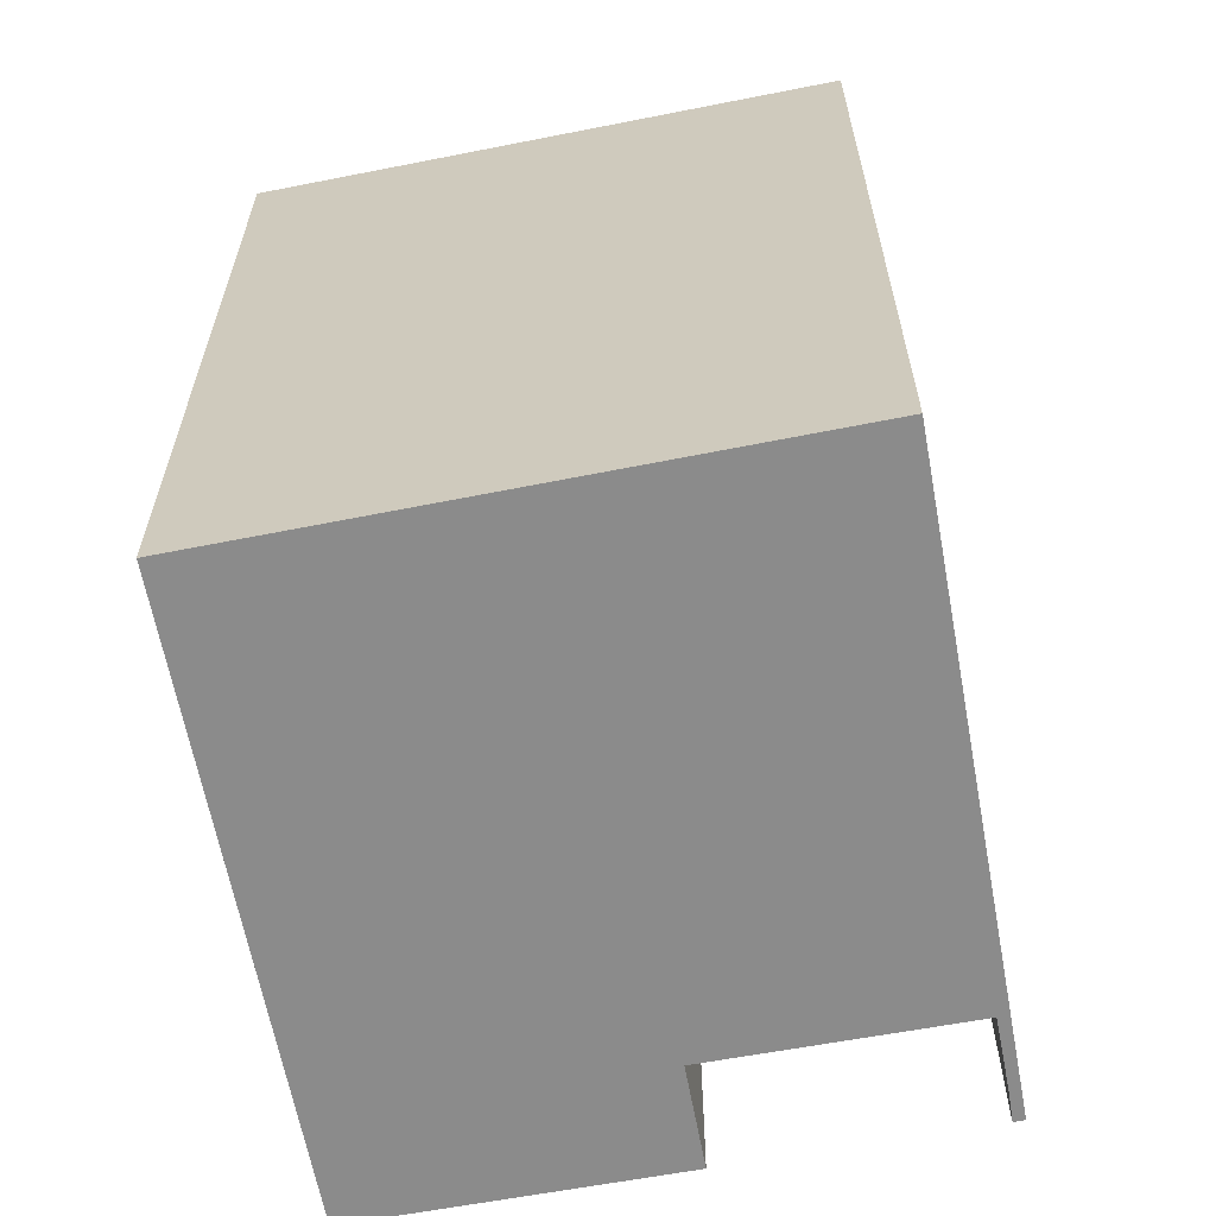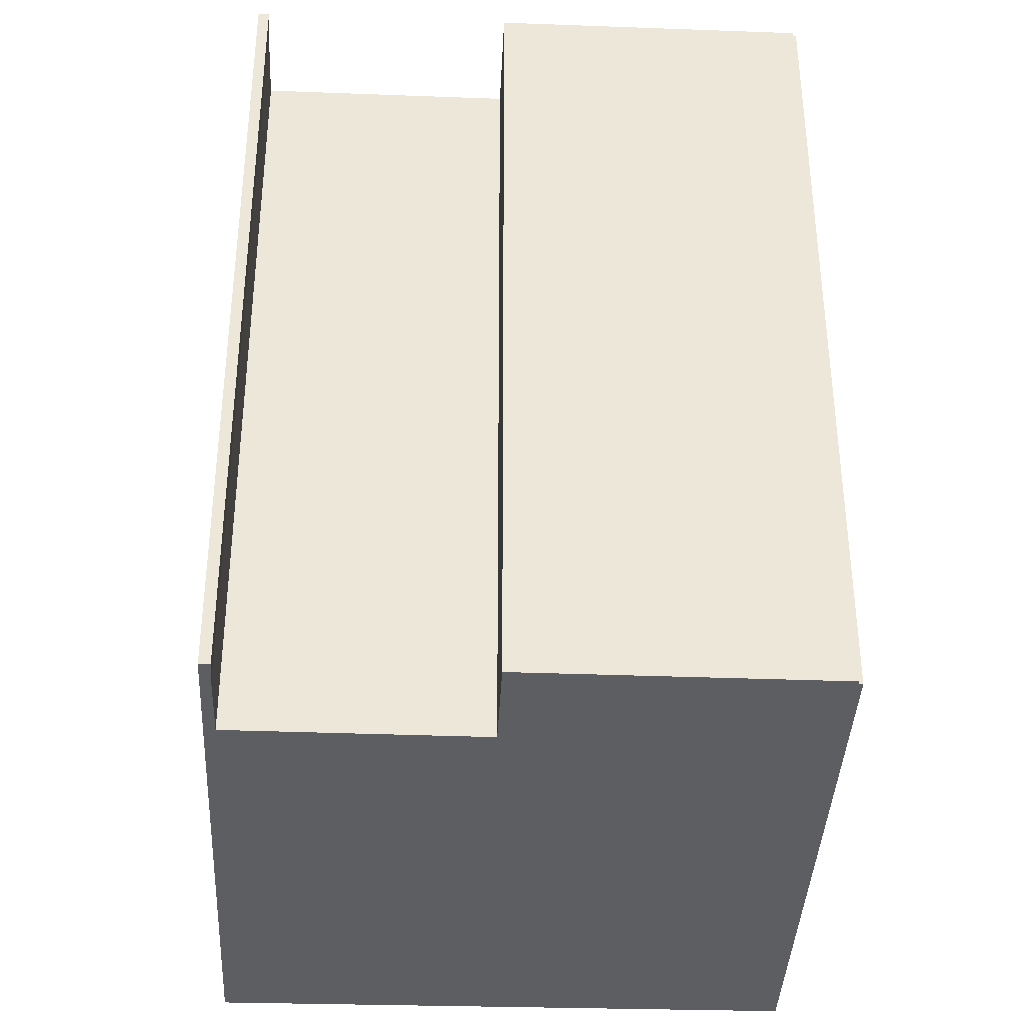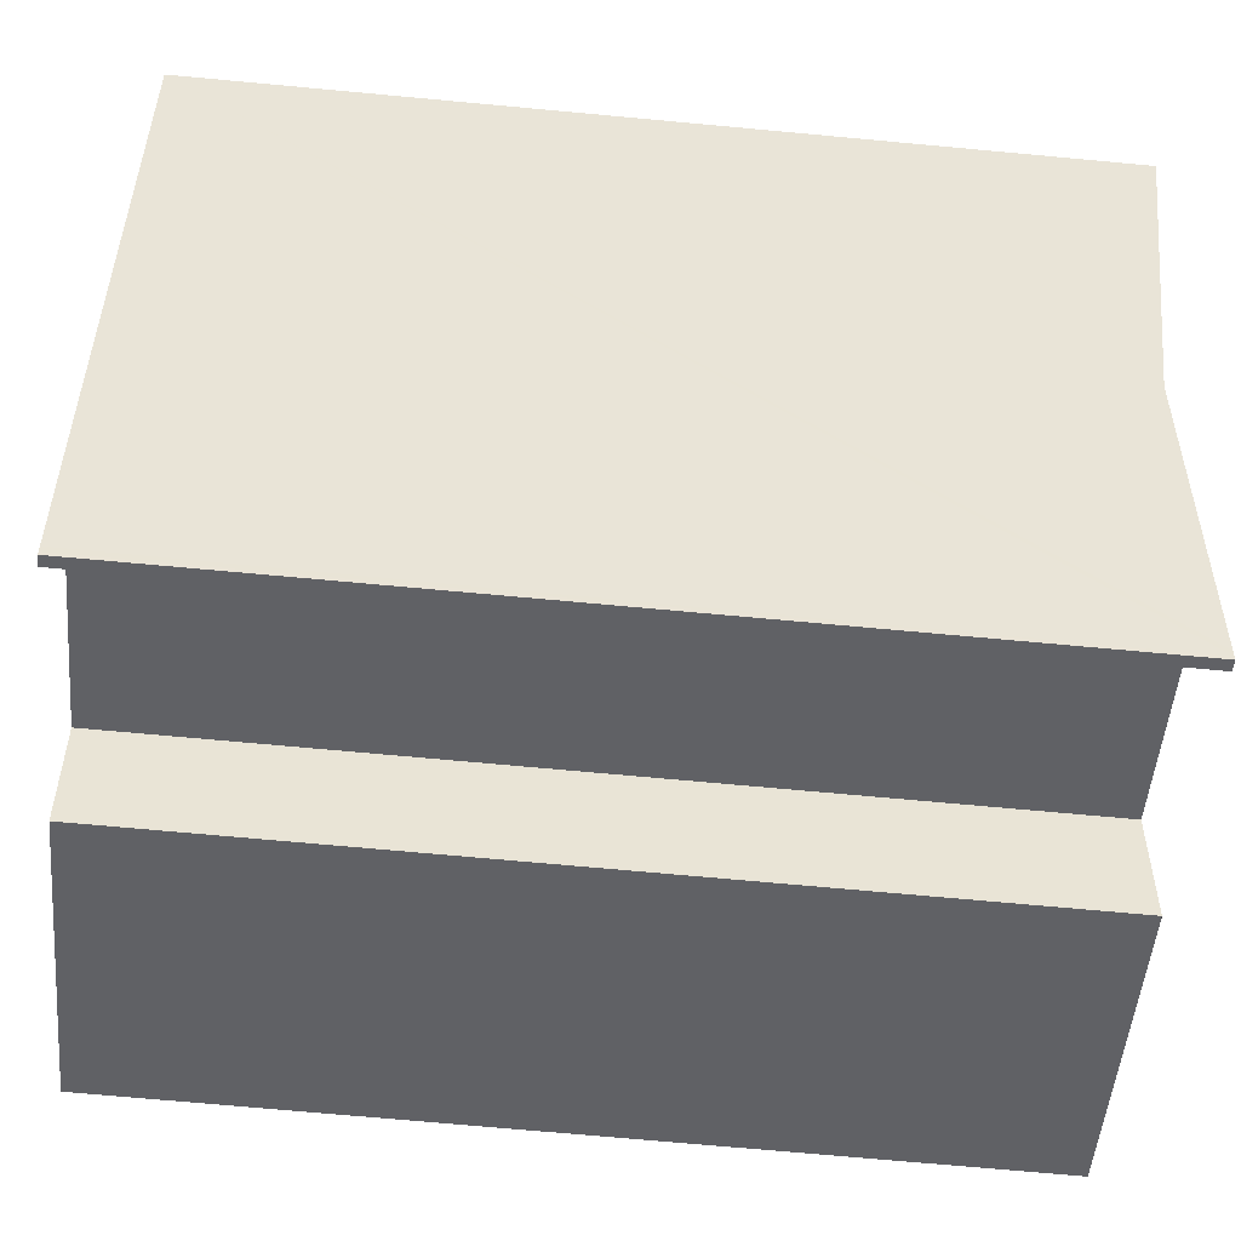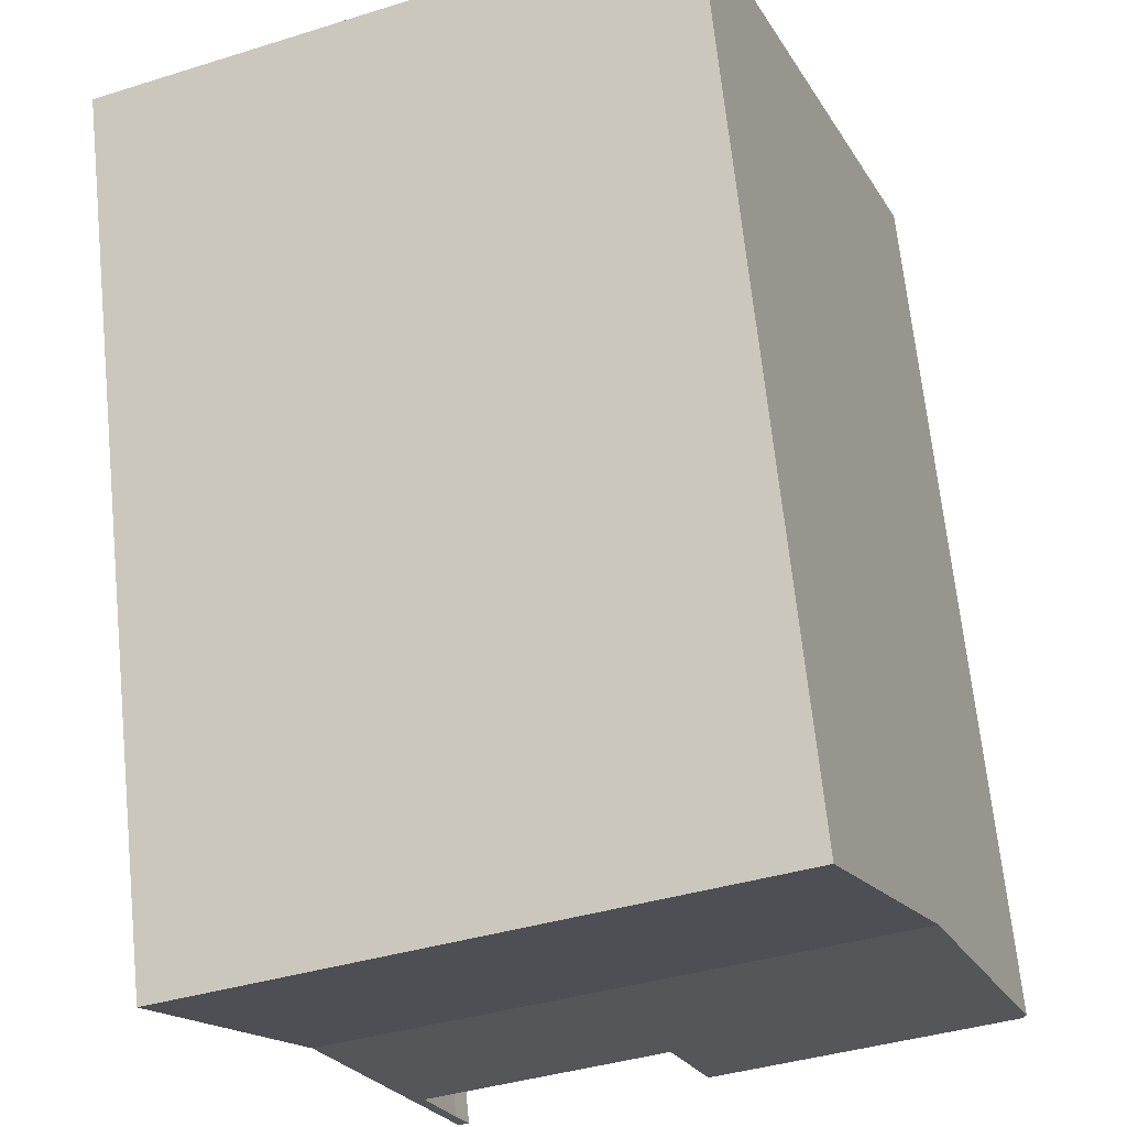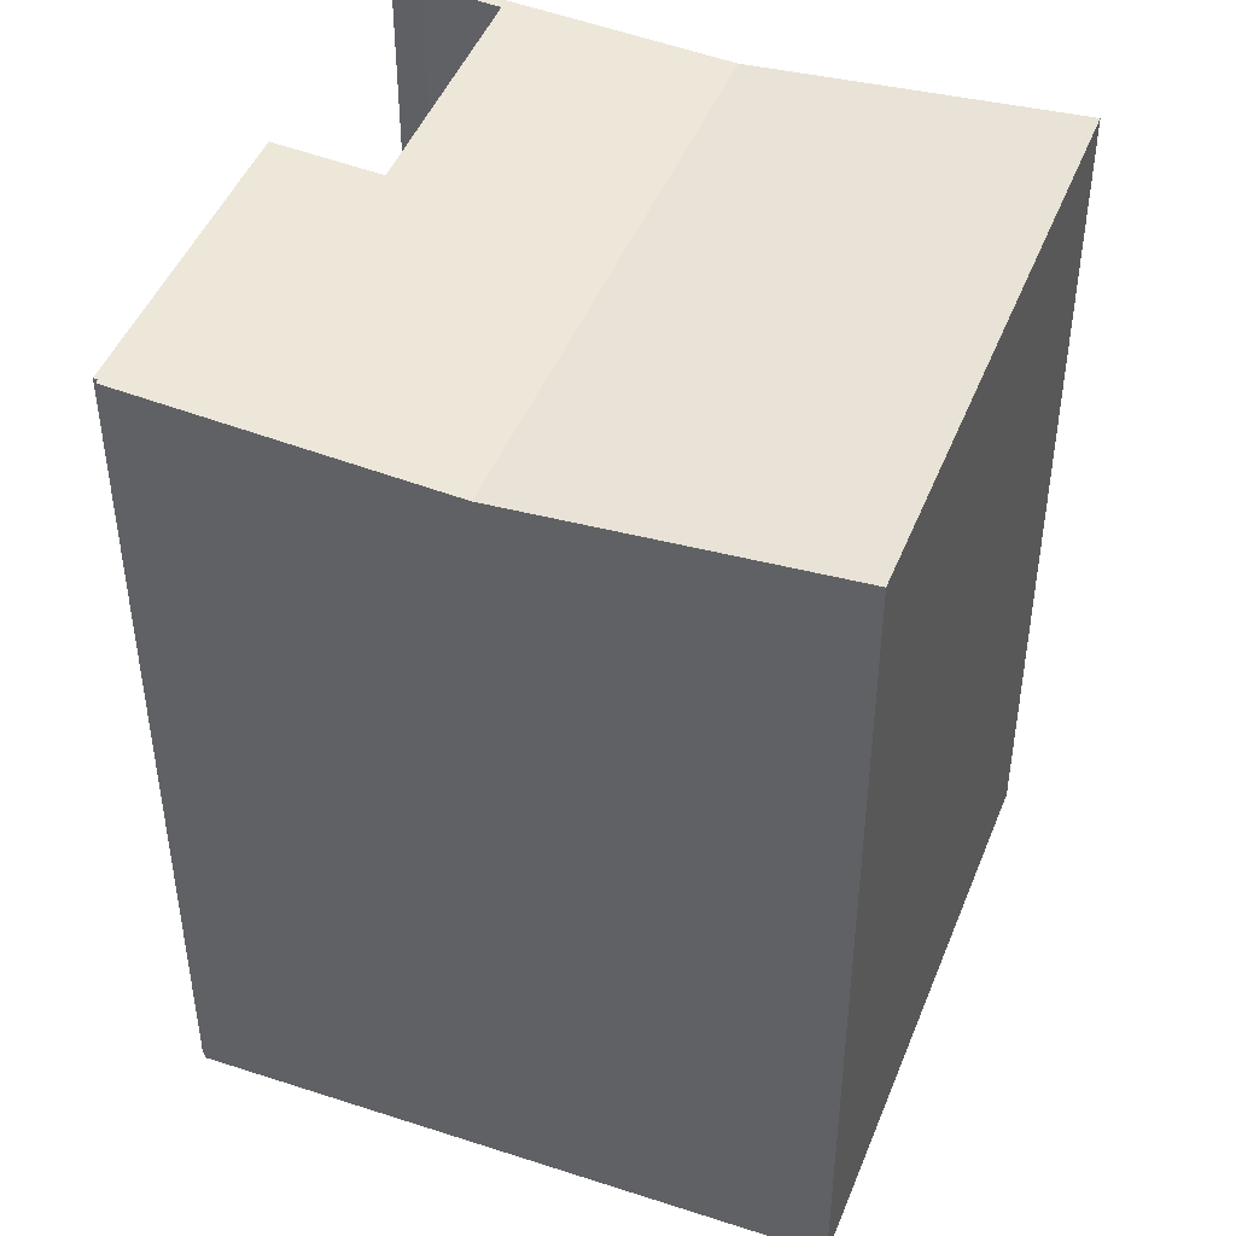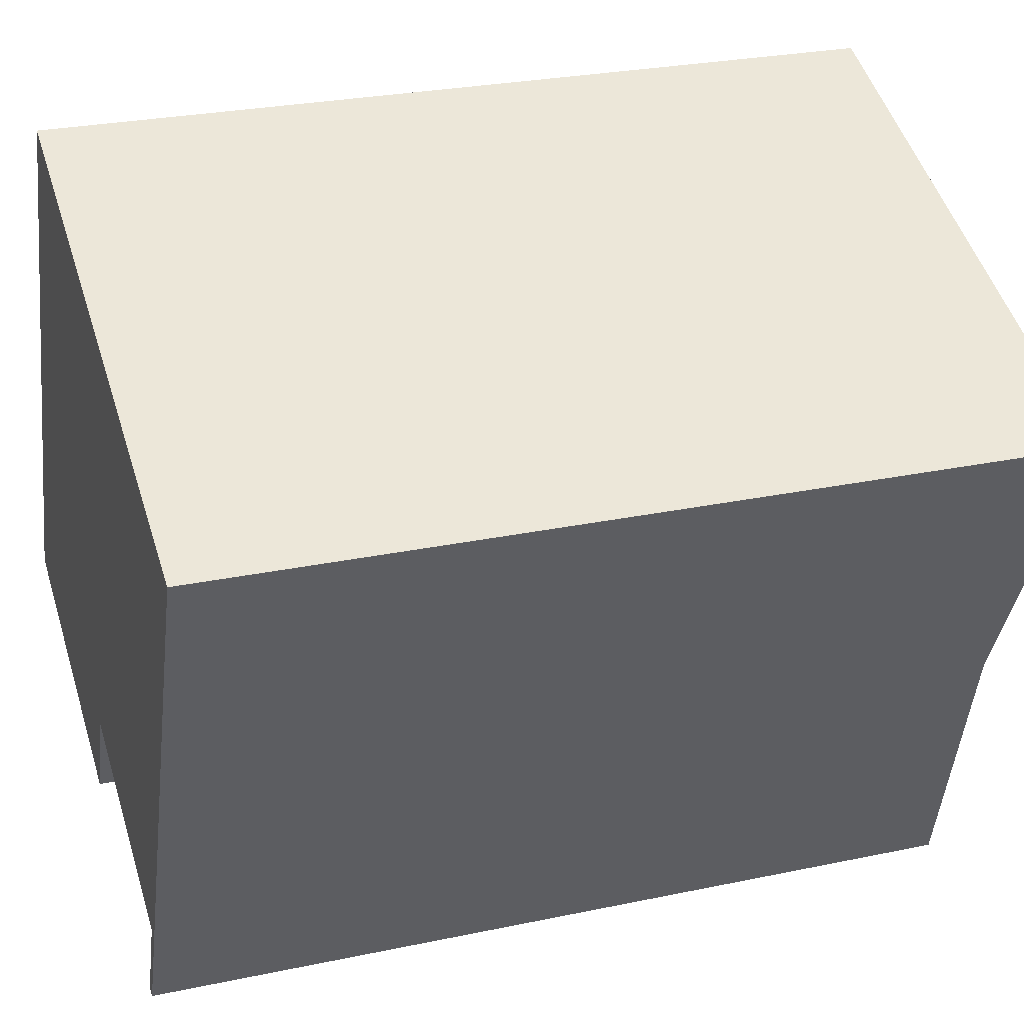
<metadata>
{"format":"obj","ext":"obj","renderer":"f3d","projection":"perspective","resolution":1024,"background":"white","views":[{"elev":-63.8,"azim":32.7,"up":"+Y"},{"elev":-38.2,"azim":-160.6,"up":"+Y"},{"elev":-70.9,"azim":84.7,"up":"+Z"},{"elev":67.6,"azim":174.1,"up":"+Z"},{"elev":45.6,"azim":-47.6,"up":"+Y"},{"elev":26.8,"azim":71.7,"up":"+Z"}]}
</metadata>
<code>
v  0.03 15.34 0.075
v  0.072 15.34 -0.03
v  0 15.34 9.394e-16
v  2.051 14.96 5.117
v  5.285 15.35 -2.225
v  0.042 15.35 -0.1
v  5.99 15.22 -0.489
v  11.89 14.96 1.271
v  10.23 15.23 -2.214
v  9.735 15.32 -3.466
v  9.71 15.36 -4.022
v  9.522 15.36 -3.947
v  9.733 15.35 -3.968
v  9.776 15.34 -3.863
v  4.167 15.35 10.4
v  4.93 15.35 10.1
v  14.05 15.35 6.531
v  9.71 2.463e-16 -4.022
v  9.522 2.417e-16 -3.947
v  10.23 1.356e-16 -2.214
v  5.99 2.994e-17 -0.489
v  5.285 1.362e-16 -2.225
v  0.042 6.123e-18 -0.1
v  9.735 2.122e-16 -3.466
v  0.072 1.837e-18 -0.03
v  0 0 0
v  0.03 -4.592e-18 0.075
v  2.051 -3.133e-16 5.117
v  4.167 -6.366e-16 10.4
v  14.05 -3.999e-16 6.531
v  9.776 2.365e-16 -3.863
v  9.733 2.43e-16 -3.968
v  11.89 -7.783e-17 1.271
v  4.93 -6.184e-16 10.1
g defaultobject
f 1 2 3
f 2 1 4
f 2 5 6
f 5 2 4
f 5 4 7
f 7 4 8
f 7 8 9
f 10 11 12
f 11 10 13
f 13 10 14
f 14 10 8
f 8 10 9
f 15 8 4
f 8 15 16
f 8 16 17
f 18 12 11
f 12 18 19
f 20 7 9
f 7 20 21
f 22 6 5
f 6 22 23
f 19 10 12
f 10 19 24
f 23 2 6
f 2 23 25
f 24 9 10
f 9 24 20
f 26 1 3
f 1 26 4
f 4 26 15
f 15 26 27
f 15 27 28
f 15 28 29
f 7 22 5
f 22 7 21
f 30 8 17
f 8 30 14
f 14 30 13
f 13 30 31
f 13 31 32
f 31 30 33
f 25 3 2
f 3 25 26
f 29 16 15
f 16 29 17
f 17 29 30
f 30 29 34
f 13 18 11
f 18 13 32
f 28 34 29
f 34 28 30
f 30 28 27
f 30 27 26
f 30 26 25
f 30 25 23
f 30 23 21
f 21 23 22
f 21 33 30
f 33 21 20
f 33 20 31
f 31 20 24
f 31 24 19
f 31 19 18
f 31 18 32

</code>
